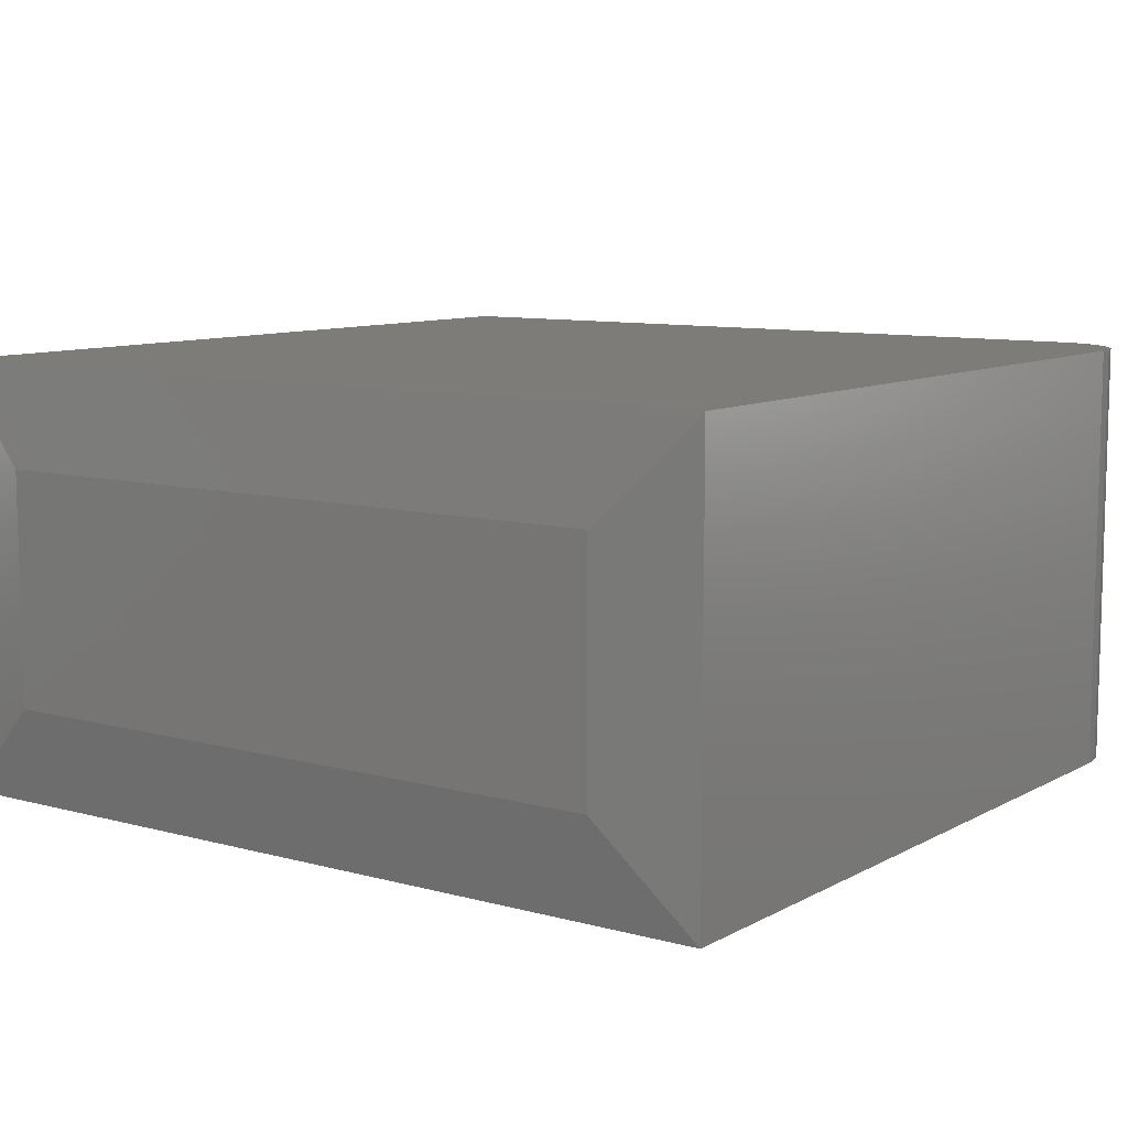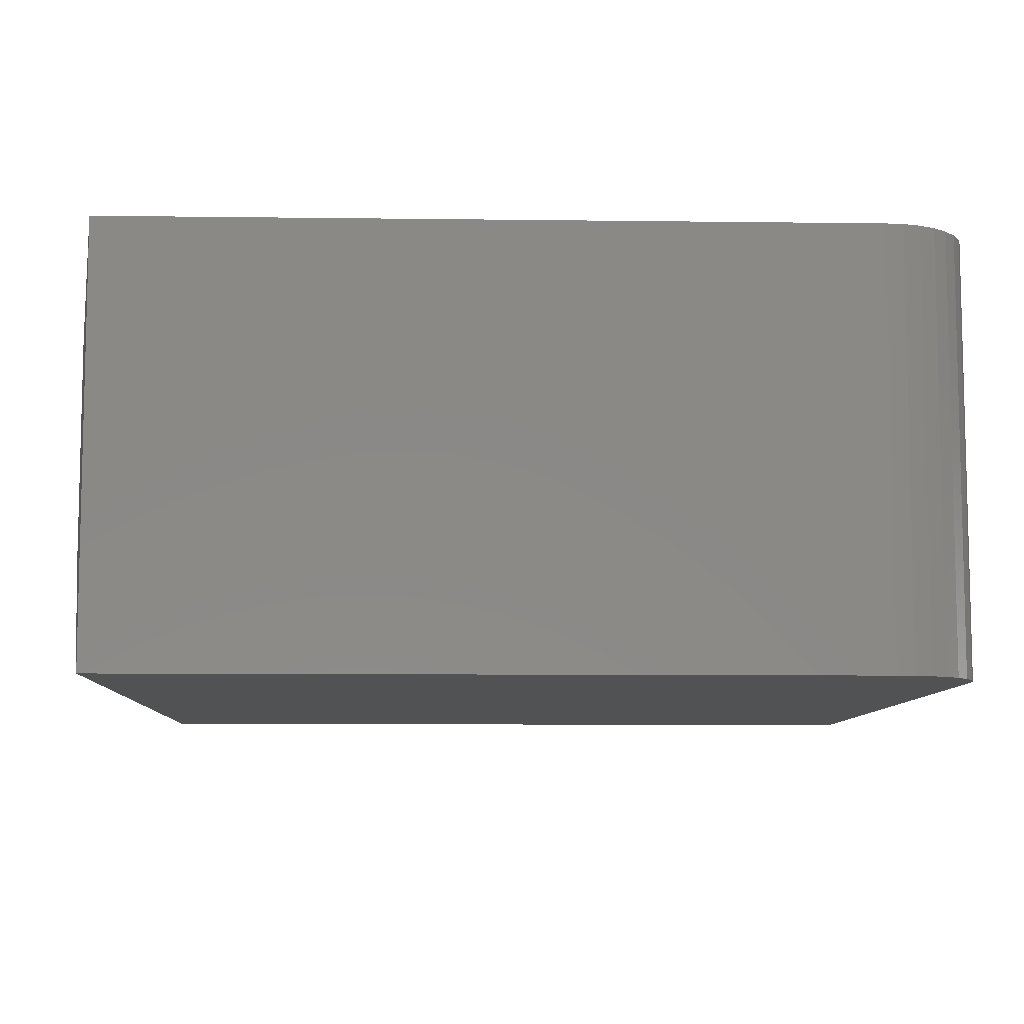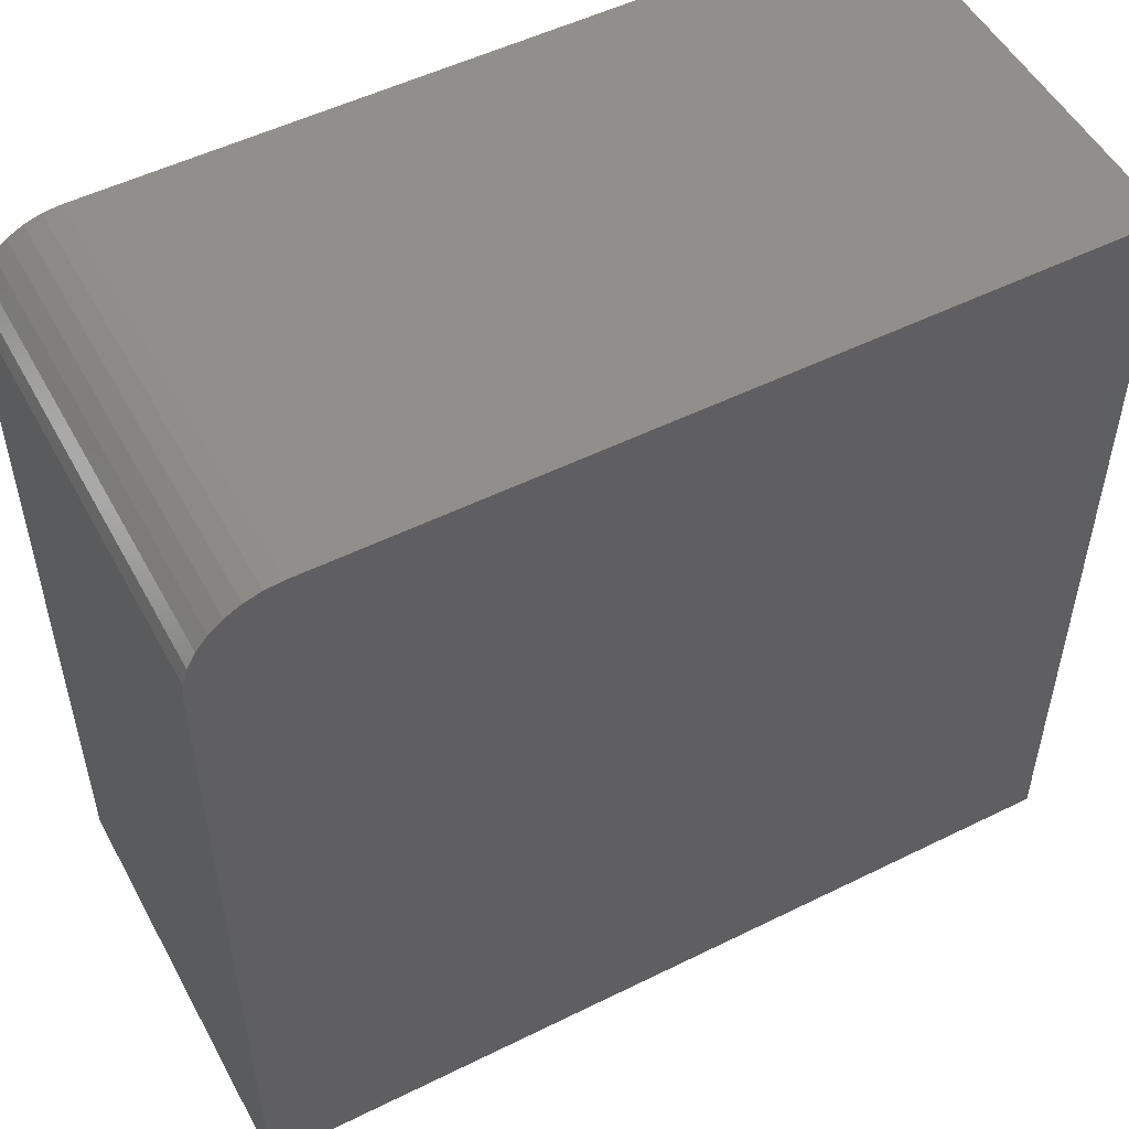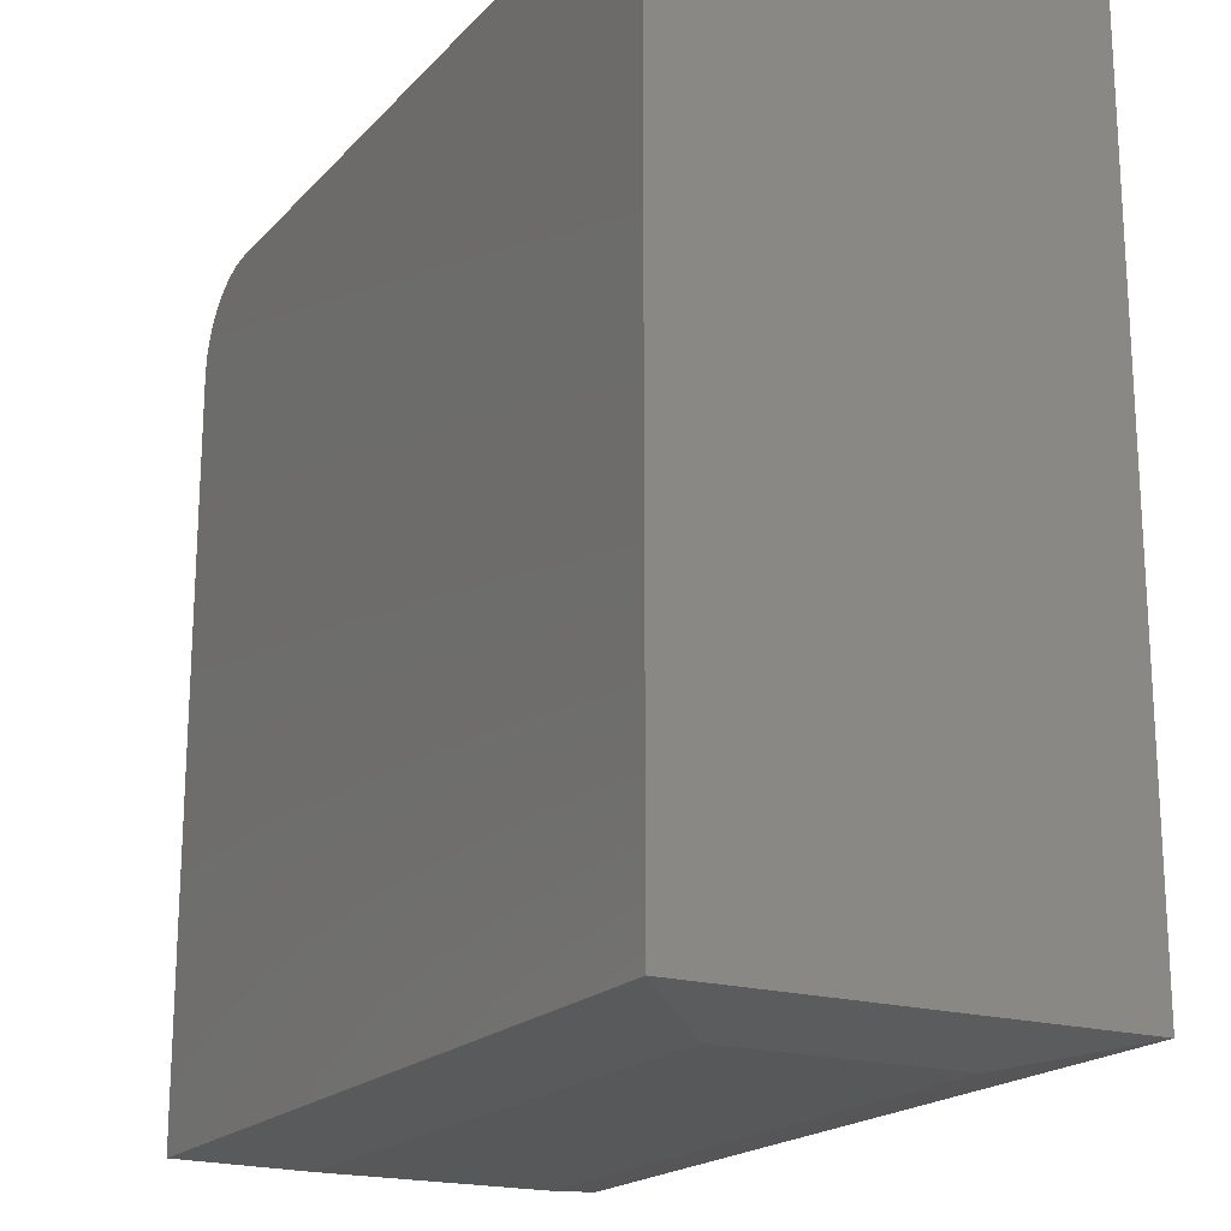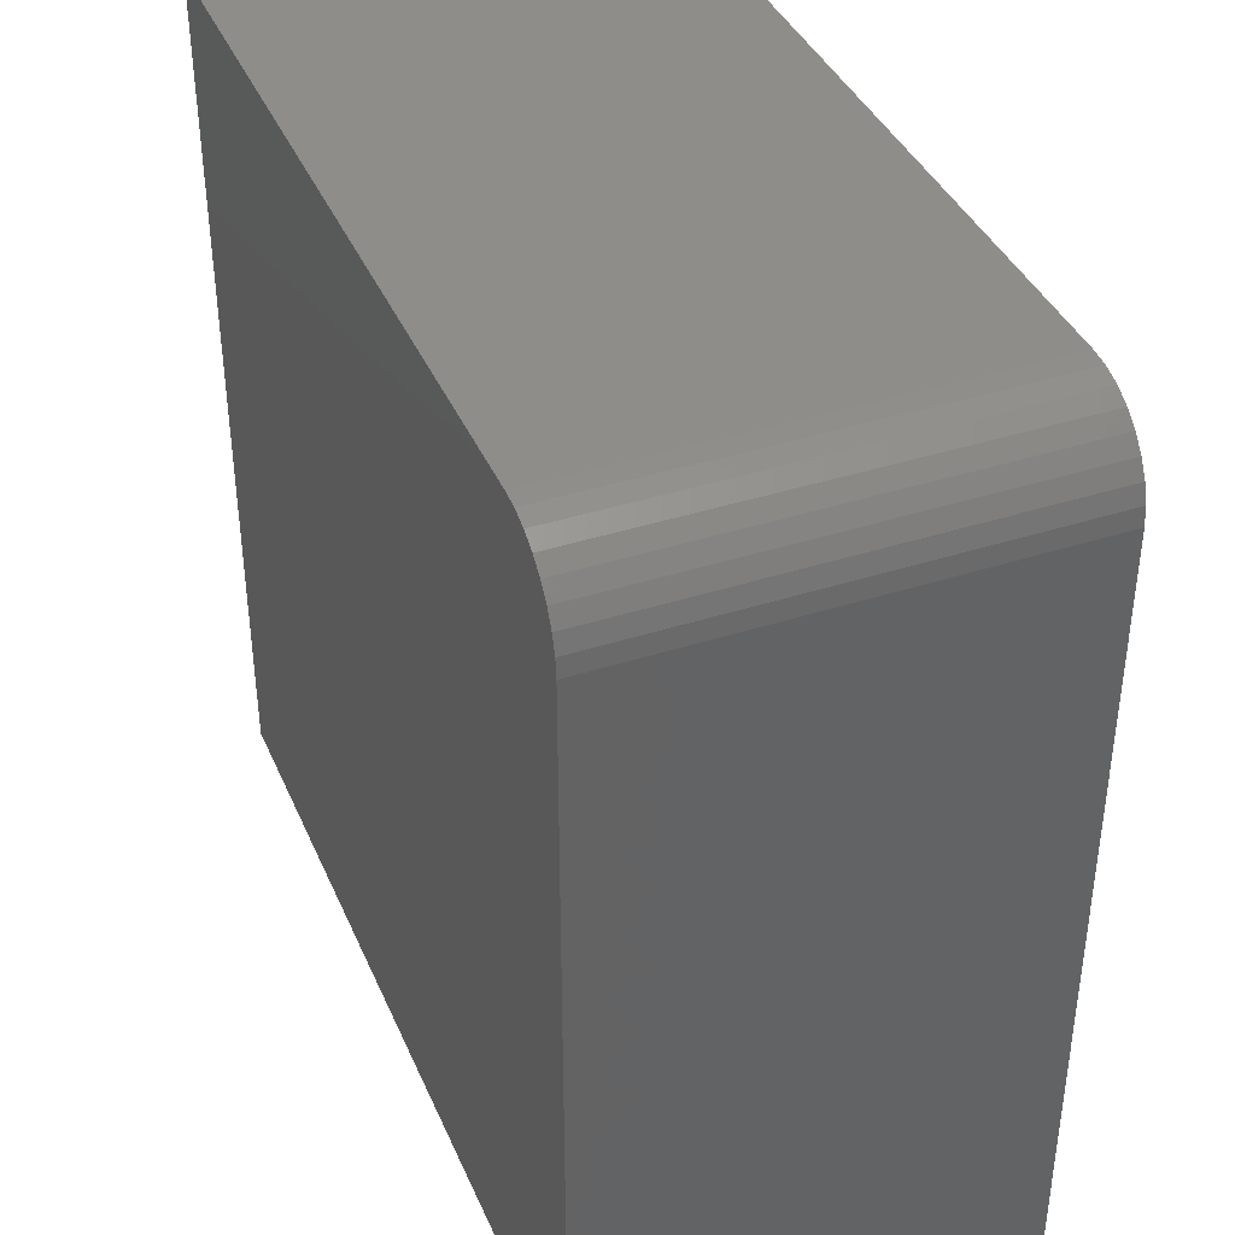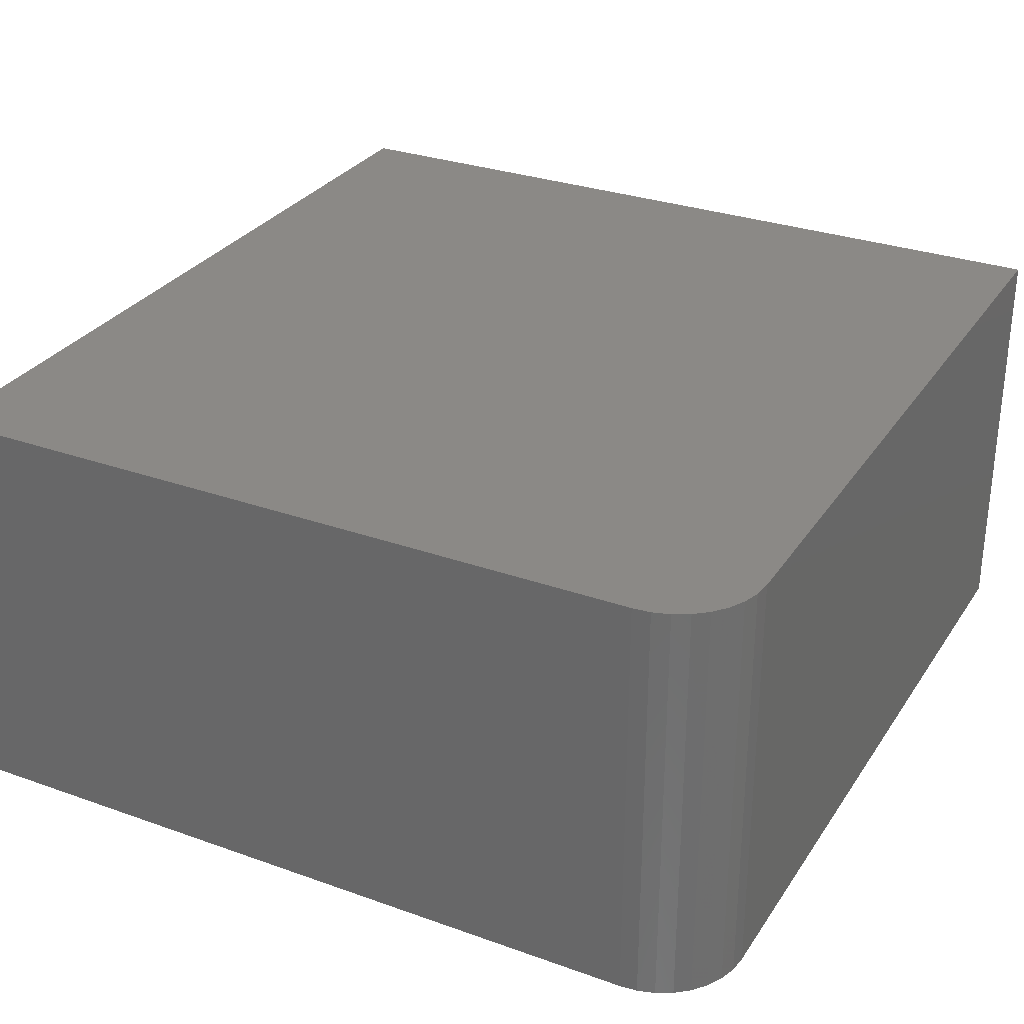
<metadata>
{"format":"stl","ext":"stl","renderer":"f3d","projection":"perspective","resolution":1024,"background":"white","views":[{"elev":9.3,"azim":35.7,"up":"+Z"},{"elev":-8.5,"azim":88.0,"up":"+Z"},{"elev":52.0,"azim":151.9,"up":"+Y"},{"elev":-19.2,"azim":-118.9,"up":"+Y"},{"elev":39.3,"azim":68.1,"up":"+Y"},{"elev":30.0,"azim":117.5,"up":"+Z"}]}
</metadata>
<code>
# stl→obj: 28 verts, 52 faces
v 0 0 0.375
v -5.551e-17 -0.7344 0.375
v 0.75 -0.7344 0.375
v 0.75 -0.07812 0.375
v 0.7485 -0.06288 0.375
v 0.7441 -0.04823 0.375
v 0.7368 -0.03472 0.375
v 0.7271 -0.02288 0.375
v 0.7153 -0.01317 0.375
v 0.7018 -0.005947 0.375
v 0.6871 -0.001501 0.375
v 0.6719 0 0.375
v 0 0 0
v 0.6719 0 0
v 0.6871 -0.001501 0
v 0.7018 -0.005947 0
v 0.7153 -0.01317 0
v 0.7271 -0.02288 0
v 0.7368 -0.03472 0
v 0.7441 -0.04823 0
v 0.7485 -0.06288 0
v 0.75 -0.07812 0
v 0.75 -0.7344 0
v 0 -0.7344 -2.776e-17
v 0.08594 -0.75 0.2891
v 0.08594 -0.75 0.08594
v 0.6641 -0.75 0.2891
v 0.6641 -0.75 0.08594
f 1 2 3
f 1 3 4
f 1 4 5
f 1 5 6
f 1 6 7
f 1 7 8
f 1 8 9
f 1 9 10
f 1 10 11
f 1 11 12
f 13 14 15
f 13 15 16
f 13 16 17
f 13 17 18
f 13 18 19
f 13 19 20
f 13 20 21
f 13 21 22
f 13 22 23
f 13 23 24
f 3 23 4
f 4 23 22
f 12 14 1
f 1 14 13
f 14 12 15
f 15 12 11
f 15 11 16
f 16 11 10
f 16 10 17
f 17 10 9
f 17 9 18
f 18 9 8
f 18 8 19
f 19 8 7
f 19 7 20
f 20 7 6
f 20 6 21
f 21 6 5
f 21 5 22
f 22 5 4
f 1 13 2
f 2 13 24
f 25 26 27
f 27 26 28
f 2 24 25
f 25 24 26
f 23 28 24
f 24 28 26
f 23 3 28
f 28 3 27
f 3 2 27
f 27 2 25

</code>
